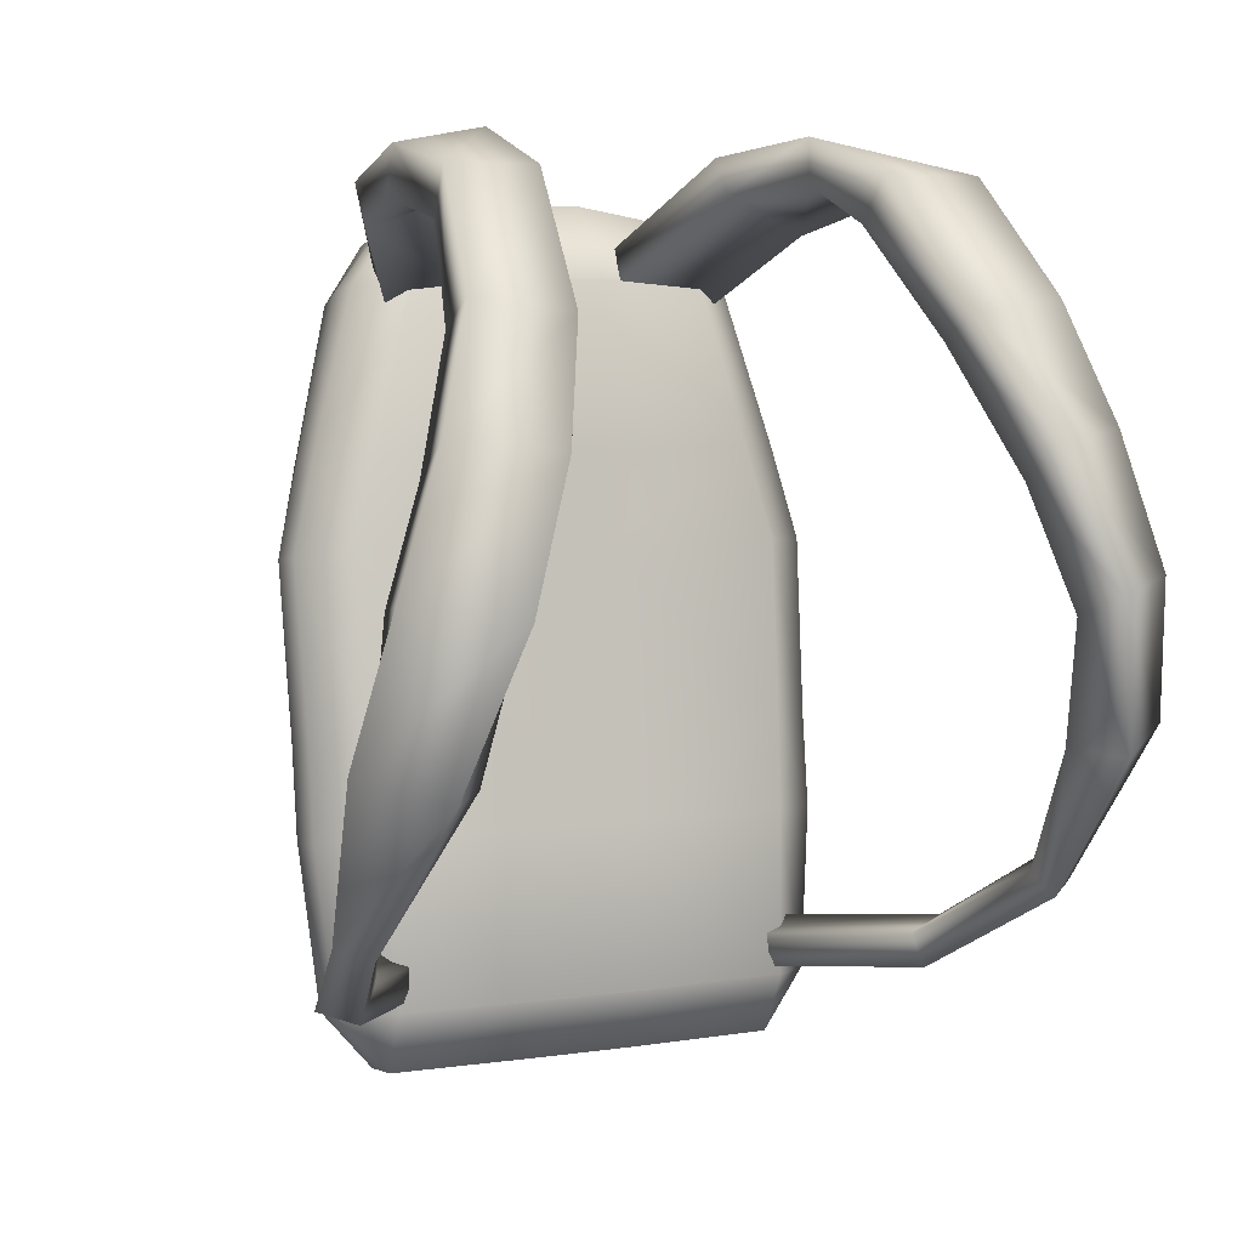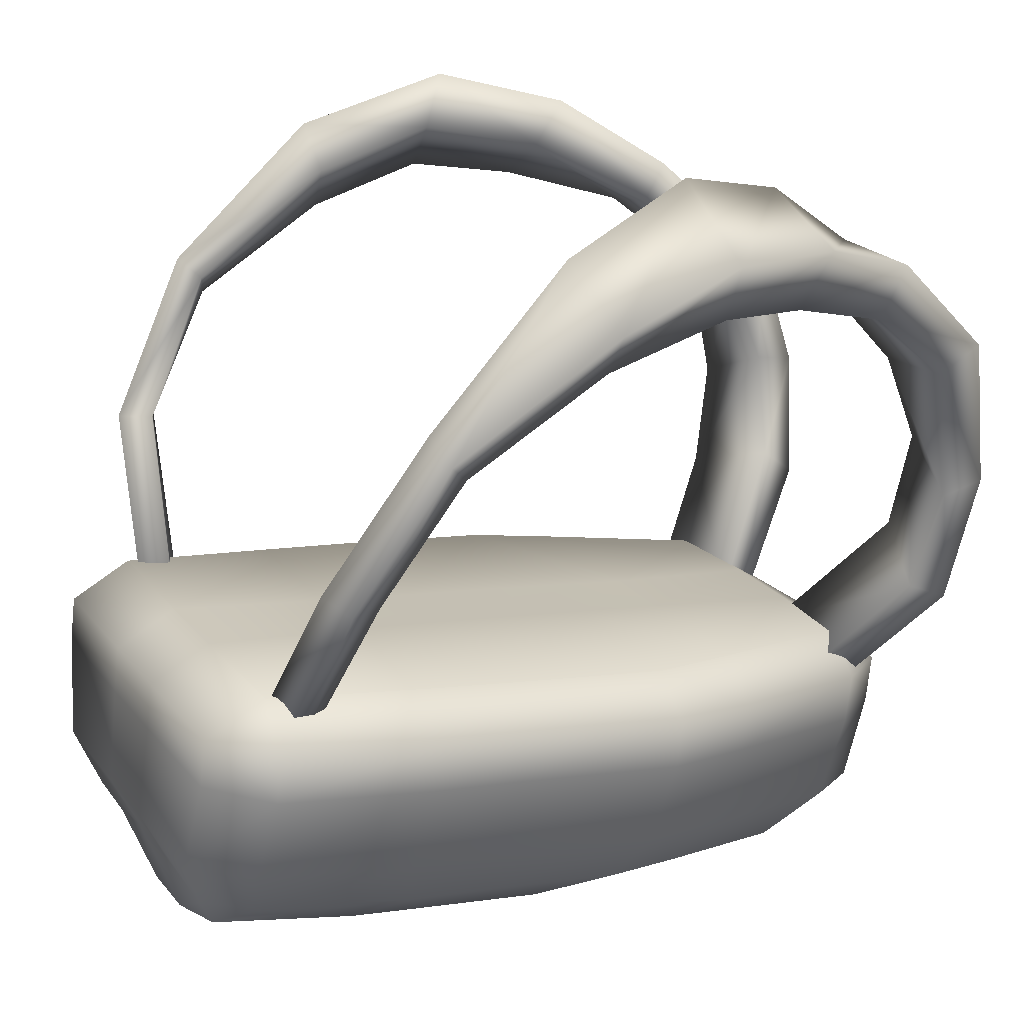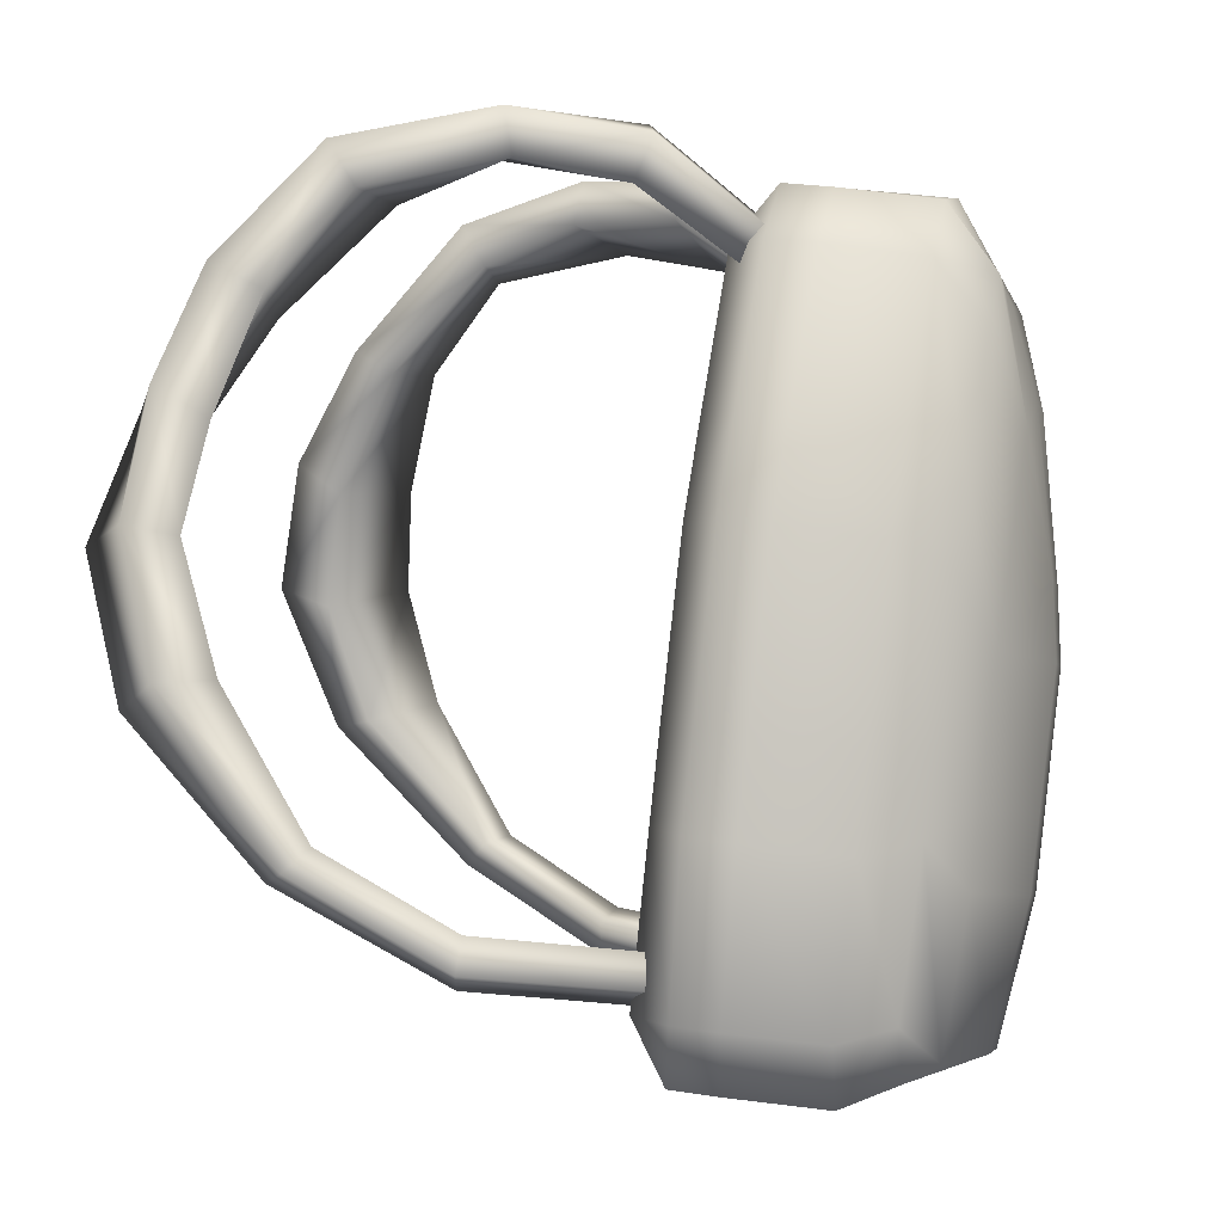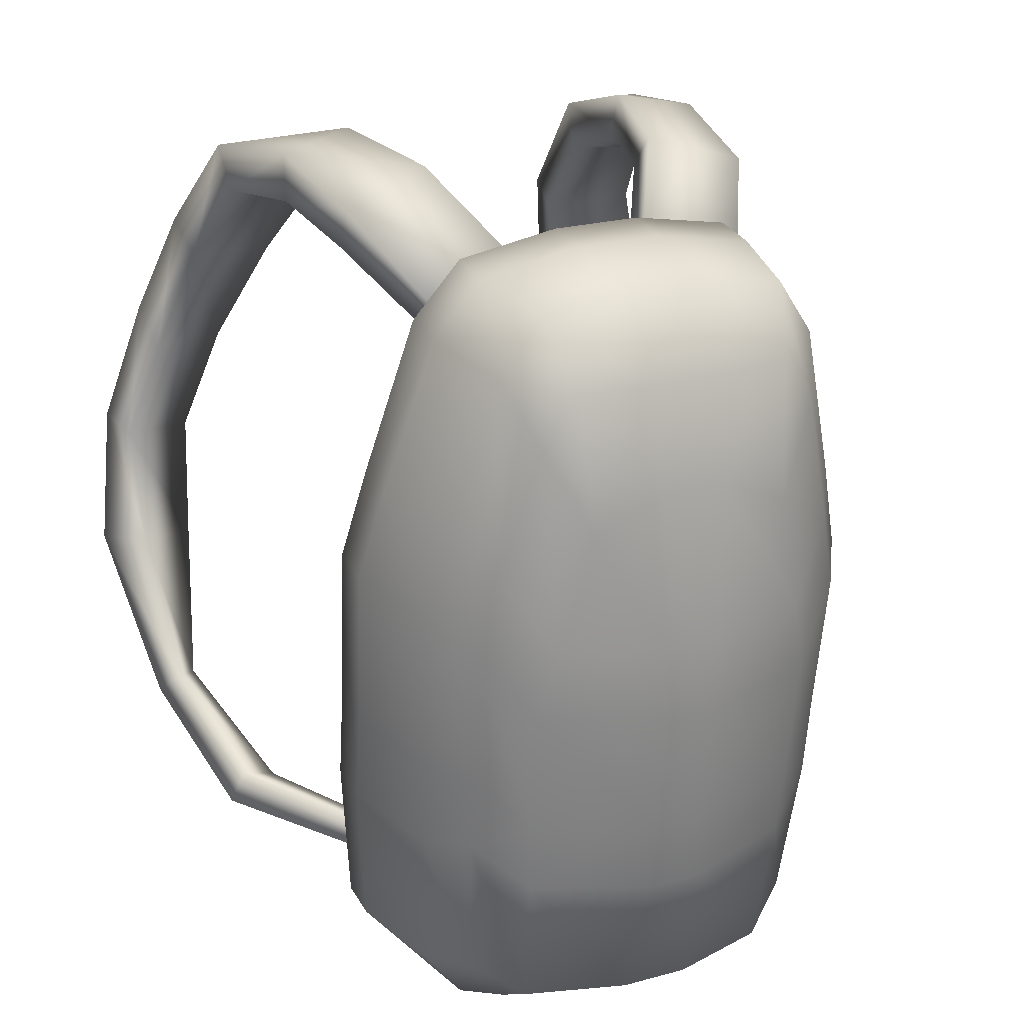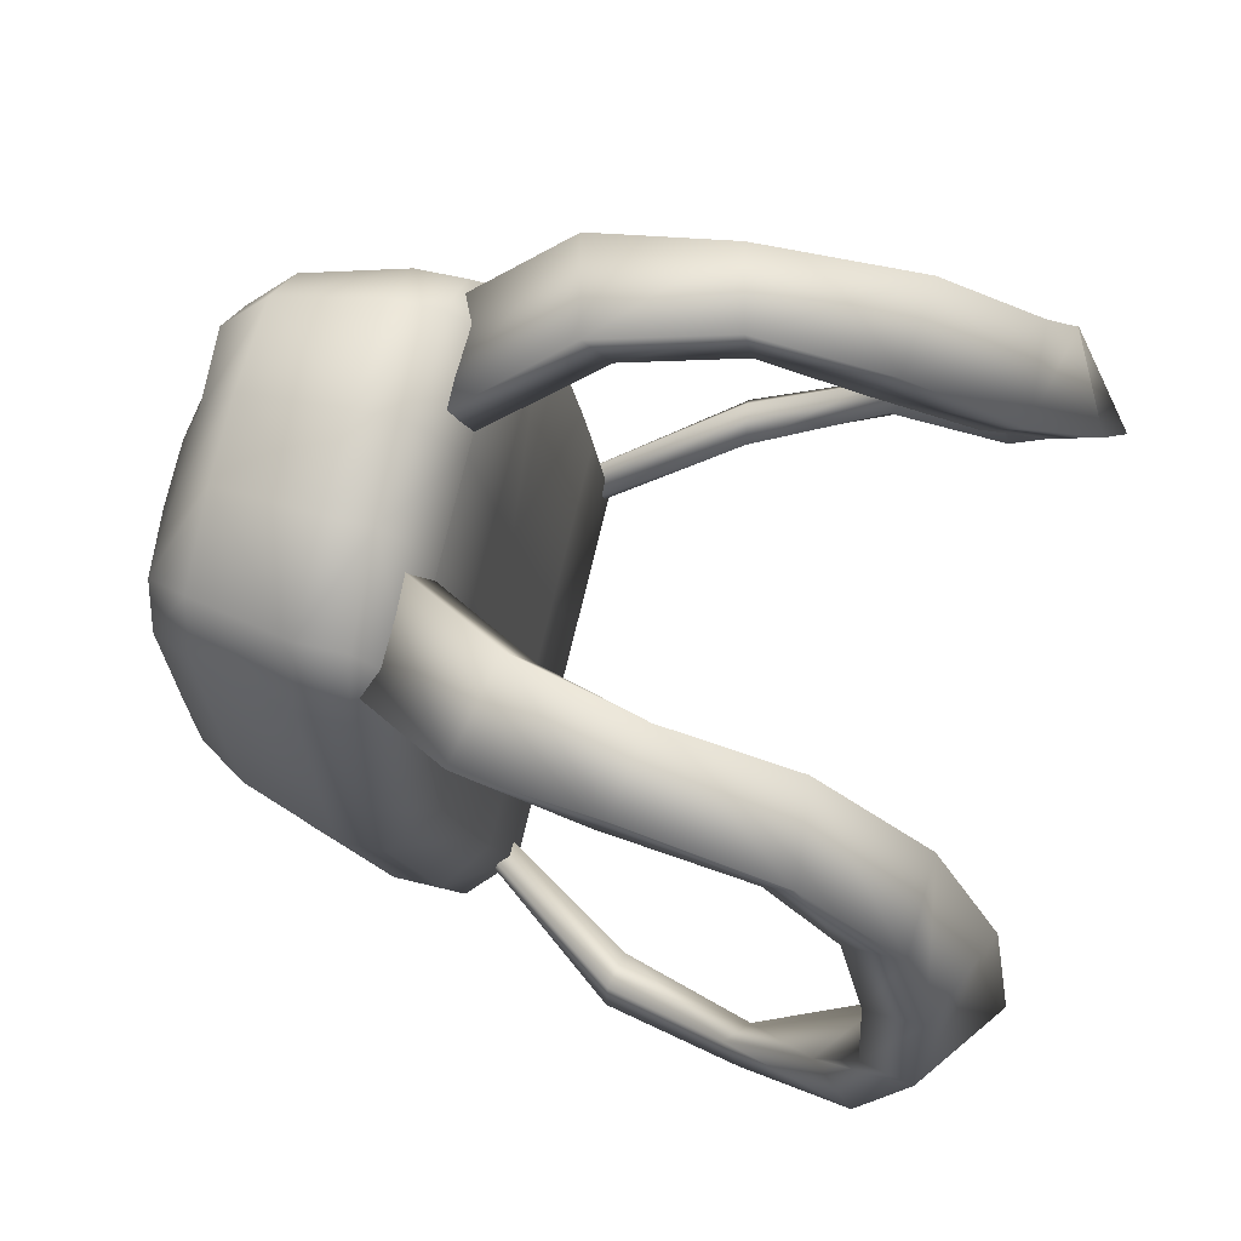
<metadata>
{"format":"obj","ext":"obj","renderer":"f3d","projection":"perspective","resolution":1024,"background":"white","views":[{"elev":5.5,"azim":-25.3,"up":"+Y"},{"elev":20.9,"azim":63.5,"up":"+Z"},{"elev":-3.5,"azim":102.2,"up":"+Y"},{"elev":23.5,"azim":154.1,"up":"+Y"},{"elev":78.6,"azim":-76.6,"up":"+Y"}]}
</metadata>
<code>
o Cube.001_Cube.003
v 0.000411 0.005784 -0.001696
v 0.000121 0.005745 -0.001609
v -0.000561 0.007823 -0.001429
v -0.00032 0.007772 -0.001857
v -8.6e-05 0.00747 -0.001929
v -0.000424 0.006804 -0.001852
v -7.2e-05 0.007004 -0.001964
v -0.000293 0.00738 -0.001921
v -0.00038 0.007013 -0.001877
v -0.000422 0.007626 -0.00184
v -0.000521 0.00723 -0.001791
v -0.00049 0.007789 -0.001706
v -0.000605 0.007331 -0.001652
v -0.000572 0.006999 -0.001764
v -0.000664 0.007064 -0.001621
v -0.000759 0.007098 -0.001344
v -0.000115 0.005667 -0.001451
v -0.000489 0.005669 -0.001454
v -0.000561 0.005703 -0.001177
v -0.000701 0.00587 -0.001206
v -0.000745 0.006594 -0.001284
v -0.000744 0.006328 -0.001252
v -0.000651 0.00656 -0.001561
v -0.00065 0.006293 -0.001529
v -0.000561 0.006563 -0.001712
v -0.00056 0.006333 -0.001684
v -0.000612 0.005837 -0.001467
v -0.000528 0.005877 -0.001616
v -0.000421 0.005731 -0.001611
v -0.000388 0.00578 -0.001703
v -9.8e-05 0.005744 -0.001611
v 0.000113 0.005786 -0.00179
v -8.9e-05 0.005784 -0.001792
v -0.000408 0.006205 -0.00178
v -7.5e-05 0.006193 -0.001899
v -7.5e-05 0.006791 -0.00197
v -0.000416 0.006414 -0.001805
v -7.3e-05 0.006402 -0.001924
v 9.7e-05 0.006194 -0.001898
v 9.3e-05 0.006403 -0.001922
v 0.000429 0.00621 -0.001774
v 0.000435 0.006419 -0.001798
v 9.3e-05 0.006792 -0.001969
v 0.000441 0.006809 -0.001845
v 8.8e-05 0.007005 -0.001962
v 0.000533 0.007236 -0.001783
v 0.000395 0.007017 -0.001871
v 9.8e-05 0.007471 -0.001927
v 0.000305 0.007384 -0.001916
v 0.000431 0.00763 -0.001833
v 0.000327 0.007775 -0.001851
v 0.000496 0.007794 -0.001698
v 0.000427 0.007996 -0.001442
v 0.000376 0.007962 -0.001719
v 0.000103 0.007763 -0.001848
v 0.000117 0.008015 -0.001727
v -9.6e-05 0.007762 -0.00185
v -0.000372 0.007958 -0.001725
v -0.000113 0.008014 -0.001729
v -0.000426 0.007992 -0.001448
v -0.000131 0.008049 -0.001452
v -0.000427 0.008009 -0.001308
v -0.000132 0.008065 -0.001315
v 0.000426 0.008013 -0.001302
v 0.000131 0.00805 -0.00145
v 0.00013 0.008066 -0.001313
v -0.000134 0.00786 -0.001178
v 0.000132 0.007861 -0.001176
v 0.000719 0.005892 -0.001067
v 0.000758 0.006352 -0.001106
v 0.000757 0.006618 -0.001137
v 0.000611 0.006372 -0.000997
v 0.00062 0.006636 -0.001028
v 0.000628 0.007129 -0.001087
v 0.000432 0.007858 -0.001172
v 0.000561 0.007394 -0.001118
v 0.000563 0.007846 -0.001281
v 0.000698 0.007388 -0.001229
v 0.000563 0.007829 -0.001421
v 0.000699 0.007372 -0.001365
v 0.000767 0.007122 -0.001197
v 0.000768 0.007106 -0.001333
v 0.000586 0.007006 -0.001754
v 0.000614 0.007338 -0.001642
v 0.000675 0.007072 -0.00161
v 0.000578 0.00657 -0.001702
v 0.000758 0.006602 -0.001273
v 0.000666 0.006567 -0.00155
v 0.000759 0.006335 -0.001242
v 0.000579 0.006339 -0.001675
v 0.000667 0.006301 -0.001519
v 0.000549 0.005883 -0.001607
v 0.000633 0.005844 -0.001456
v 0.000444 0.005736 -0.001604
v 0.000511 0.005674 -0.001445
v 0.00072 0.005877 -0.001195
v 0.000581 0.005709 -0.001168
v -0.000133 0.005701 -0.001174
v 0.000137 0.005668 -0.001449
v 0.000154 0.005703 -0.001172
v 0.00058 0.005725 -0.001032
v 0.000153 0.005719 -0.001036
v 0.000585 0.005906 -0.000942
v 0.000154 0.005899 -0.000945
v -0.000134 0.005718 -0.001038
v -0.000138 0.005898 -0.000948
v -0.000702 0.005885 -0.001077
v -0.000561 0.005719 -0.001041
v -0.00057 0.005901 -0.00095
v -0.000745 0.006344 -0.001116
v -0.000599 0.006365 -0.001006
v -0.000746 0.00661 -0.001148
v -0.000611 0.00663 -0.001037
v -0.000622 0.007123 -0.001096
v -0.000433 0.007854 -0.001179
v -0.000558 0.007388 -0.001126
v -0.00076 0.007115 -0.001208
v -0.000692 0.007365 -0.001375
v -0.000562 0.00784 -0.001289
v -0.000693 0.007381 -0.001239
v -0.000134 0.00786 -0.001178
v 0.000132 0.007861 -0.001176
v 0.000611 0.006372 -0.000997
v 0.000124 0.006634 -0.001032
v 0.000124 0.007127 -0.00109
v 0.00062 0.006636 -0.001028
v 0.000628 0.007129 -0.001087
v 0.000117 0.007391 -0.001122
v 0.000432 0.007858 -0.001172
v 0.000561 0.007394 -0.001118
v 0.00013 0.006369 -0.001
v 0.000585 0.005906 -0.000942
v 0.000154 0.005899 -0.000945
v -0.000138 0.005898 -0.000948
v -0.00057 0.005901 -0.00095
v -0.000119 0.006368 -0.001002
v -0.000599 0.006365 -0.001006
v -0.000115 0.006632 -0.001034
v -0.000611 0.00663 -0.001037
v -0.000119 0.007126 -0.001092
v -0.000622 0.007123 -0.001096
v -0.000433 0.007854 -0.001179
v -0.000114 0.00739 -0.001124
v -0.000558 0.007388 -0.001126
v -0.000422 0.007701 -0.001334
v -0.000428 0.007777 -0.00141
v -0.000143 0.007806 -0.001243
v -0.000641 0.007981 -0.000966
v -0.000648 0.008106 -0.001021
v -0.000695 0.00805 -0.000668
v -0.00015 0.007883 -0.001319
v -0.000369 0.00819 -0.000954
v -0.000688 0.008186 -0.000641
v -0.000726 0.007985 -0.000267
v -0.000734 0.008112 -0.000192
v -0.000457 0.008229 -0.00059
v -0.000472 0.008117 -0.00022
v -0.000446 0.008099 -0.000562
v -0.000363 0.008087 -0.000875
v -0.000451 0.00799 -0.000295
v -0.000526 0.007763 0.000119
v -0.000518 0.007691 5e-06
v -0.000641 0.007446 0.000333
v -0.000633 0.00735 0.0002
v -0.000787 0.007722 -4.9e-05
v -0.000795 0.007799 0.000104
v -0.000893 0.007381 5.3e-05
v -0.000996 0.007085 9.1e-05
v -0.000902 0.007479 0.000209
v -0.000744 0.00702 0.000269
v -0.000897 0.00666 0.000285
v -0.000774 0.00708 0.000429
v -0.000791 0.006674 0.000155
v -0.000993 0.006733 -7e-06
v -0.000908 0.006302 -0.000177
v -0.000946 0.006238 -0.000116
v -0.000821 0.005977 -0.000563
v -0.001031 0.006263 -0.000183
v -0.000933 0.006019 -0.00059
v -0.000891 0.006115 -0.000596
v -0.000435 0.006033 -0.001244
v -0.000439 0.005938 -0.001237
v -0.000379 0.005896 -0.00121
v -0.000779 0.006073 -0.000569
v -0.000376 0.005992 -0.001216
v -0.000978 0.006328 -0.000243
v -0.001099 0.00672 0.000123
v -0.001026 0.007112 0.00024
v 0.00037 0.008087 -0.000875
v 0.000151 0.007806 -0.001243
v 0.000649 0.007981 -0.000966
v 0.000158 0.007883 -0.001319
v 0.000453 0.008099 -0.000562
v 0.000377 0.00819 -0.000954
v 0.000465 0.008229 -0.00059
v 0.00048 0.008117 -0.00022
v 0.000696 0.008186 -0.000641
v 0.000742 0.008112 -0.000192
v 0.000803 0.007799 0.000104
v 0.000734 0.007985 -0.000267
v 0.000795 0.007722 -4.9e-05
v 0.000901 0.007381 5.3e-05
v 0.000641 0.00735 0.0002
v 0.000525 0.007691 5e-06
v 0.000649 0.007446 0.000333
v 0.000534 0.007763 0.000119
v 0.000459 0.00799 -0.000295
v 0.000703 0.00805 -0.000668
v 0.000656 0.008106 -0.001021
v 0.000436 0.007777 -0.00141
v 0.00043 0.007701 -0.001334
v 0.000909 0.007479 0.000209
v 0.001003 0.007085 9.1e-05
v 0.001034 0.007112 0.00024
v 0.000782 0.00708 0.000429
v 0.001001 0.006733 -7e-06
v 0.001107 0.00672 0.000123
v 0.000905 0.00666 0.000285
v 0.001038 0.006263 -0.000183
v 0.000986 0.006328 -0.000243
v 0.000898 0.006115 -0.000596
v 0.000787 0.006073 -0.000569
v 0.000916 0.006302 -0.000177
v 0.000829 0.005977 -0.000563
v 0.000954 0.006238 -0.000116
v 0.000799 0.006674 0.000155
v 0.000752 0.00702 0.000269
v 0.000941 0.006019 -0.00059
v 0.000443 0.006033 -0.001244
v 0.000446 0.005938 -0.001237
v 0.000387 0.005896 -0.00121
v 0.000384 0.005992 -0.001216
f 75 77 64
f 62 119 115
f 53 64 77 79
f 46 50 52 84
f 1 92 94
f 90 92 1 41
f 32 39 41 1
f 94 2 32 1
f 62 60 3 119
f 12 3 60 58
f 58 4 10 12
f 10 4 8
f 48 5 57 55
f 4 57 5 8
f 45 43 36 7
f 48 45 7 5
f 6 37 25 14
f 9 7 36 6
f 9 8 5 7
f 11 9 6 14
f 8 9 11 10
f 13 12 10 11
f 12 13 118 3
f 13 11 14 15
f 23 15 14 25
f 13 15 16 118
f 15 23 21 16
f 112 117 16 21
f 2 99 17 31
f 18 29 31 17
f 18 17 98 19
f 108 19 98 105
f 19 20 27 18
f 19 108 107 20
f 107 110 22 20
f 112 21 22 110
f 24 27 20 22
f 24 22 21 23
f 23 25 26 24
f 26 25 37 34
f 27 24 26 28
f 29 18 27 28
f 34 30 28 26
f 28 30 29
f 31 29 30 33
f 31 33 32 2
f 30 34 35 33
f 39 32 33 35
f 37 6 36 38
f 37 38 35 34
f 43 40 38 36
f 39 35 38 40
f 90 41 42 86
f 40 42 41 39
f 40 43 44 42
f 83 86 42 44
f 45 47 44 43
f 46 83 44 47
f 45 48 49 47
f 50 46 47 49
f 51 50 49
f 55 51 49 48
f 51 54 52 50
f 79 52 54 53
f 65 53 54 56
f 55 56 54 51
f 56 55 57 59
f 4 58 59 57
f 60 61 59 58
f 56 59 61 65
f 60 62 63 61
f 63 62 115 67
f 65 66 64 53
f 66 65 61 63
f 64 66 68 75
f 63 67 68 66
f 101 69 103
f 69 70 72 103
f 96 89 70 69
f 87 71 70 89
f 70 71 73 72
f 71 81 74 73
f 78 77 75 76
f 78 76 74 81
f 80 79 77 78
f 79 80 84 52
f 80 78 81 82
f 87 82 81 71
f 80 82 85 84
f 46 84 85 83
f 86 83 85 88
f 82 87 88 85
f 89 91 88 87
f 86 88 91 90
f 92 90 91 93
f 89 96 93 91
f 95 94 92 93
f 99 2 94 95
f 95 93 96 97
f 101 97 96 69
f 100 98 17 99
f 99 95 97 100
f 102 100 97 101
f 100 102 105 98
f 102 101 103 104
f 104 106 105 102
f 109 107 108
f 108 105 106 109
f 110 107 109 111
f 110 111 113 112
f 117 112 113 114
f 120 117 114 116
f 120 118 16 117
f 120 119 3 118
f 119 120 116 115
f 121 143 128 122
f 136 131 124 138
f 126 124 131 123
f 140 138 124 125
f 143 140 125 128
f 126 127 125 124
f 130 128 125 127
f 130 129 122 128
f 132 123 131 133
f 136 134 133 131
f 134 136 137 135
f 138 139 137 136
f 138 140 141 139
f 143 121 142 144
f 143 144 141 140
f 146 145 149
f 145 146 147
f 145 147 148
f 148 149 145
f 148 150 149
f 146 149 151
f 153 149 150
f 152 151 149
f 149 153 152
f 156 152 153
f 150 154 153
f 155 153 154
f 153 155 156
f 157 156 155
f 156 157 158
f 158 159 156
f 152 156 159
f 159 158 148
f 159 148 147
f 147 151 159
f 152 159 151
f 150 148 158
f 158 160 150
f 160 158 157
f 154 150 160
f 160 162 154
f 157 161 160
f 162 160 161
f 164 162 163
f 161 163 162
f 162 164 165
f 165 154 162
f 167 165 164
f 154 165 155
f 166 155 165
f 165 167 166
f 169 166 167
f 164 170 167
f 168 167 170
f 167 168 169
f 170 173 168
f 170 164 172
f 173 170 171
f 172 171 170
f 171 176 173
f 174 168 173
f 173 175 174
f 175 173 176
f 177 176 179
f 176 177 175
f 176 171 178
f 178 179 176
f 179 178 180
f 179 182 177
f 180 181 179
f 182 179 181
f 182 181 183
f 183 177 182
f 177 183 184
f 185 183 181
f 185 184 183
f 184 185 180
f 181 180 185
f 175 184 186
f 184 175 177
f 180 186 184
f 174 186 187
f 178 187 186
f 186 180 178
f 186 174 175
f 187 188 174
f 188 187 172
f 171 172 187
f 187 178 171
f 169 188 163
f 172 163 188
f 168 174 188
f 188 169 168
f 163 172 164
f 166 169 161
f 163 161 169
f 155 166 157
f 161 157 166
f 151 147 146
f 190 189 192
f 189 190 191
f 189 191 193
f 194 192 189
f 193 195 189
f 194 189 195
f 195 193 196
f 195 197 194
f 196 198 195
f 197 195 198
f 198 196 199
f 198 200 197
f 199 201 198
f 200 198 201
f 201 204 200
f 201 199 202
f 202 203 201
f 204 201 203
f 203 205 204
f 206 204 205
f 204 206 207
f 207 200 204
f 196 207 206
f 200 207 208
f 193 208 207
f 207 196 193
f 208 193 191
f 208 197 200
f 191 209 208
f 197 208 209
f 191 211 209
f 209 194 197
f 194 209 192
f 210 192 209
f 210 209 211
f 211 190 210
f 211 191 190
f 192 210 190
f 199 206 212
f 206 199 196
f 205 212 206
f 202 212 213
f 212 202 199
f 214 213 212
f 212 205 214
f 215 214 205
f 213 214 216
f 214 215 217
f 217 216 214
f 216 217 220
f 218 217 215
f 217 218 219
f 219 220 217
f 220 223 216
f 220 219 221
f 221 222 220
f 223 220 222
f 225 223 224
f 222 224 223
f 223 225 226
f 226 216 223
f 218 226 225
f 216 226 213
f 226 218 227
f 227 213 226
f 215 227 218
f 213 227 202
f 227 215 203
f 203 202 227
f 219 225 228
f 225 219 218
f 224 228 225
f 221 228 229
f 228 221 219
f 230 229 228
f 228 224 230
f 231 230 224
f 230 231 229
f 232 229 231
f 232 231 222
f 224 222 231
f 229 232 221
f 222 221 232
f 205 203 215

</code>
